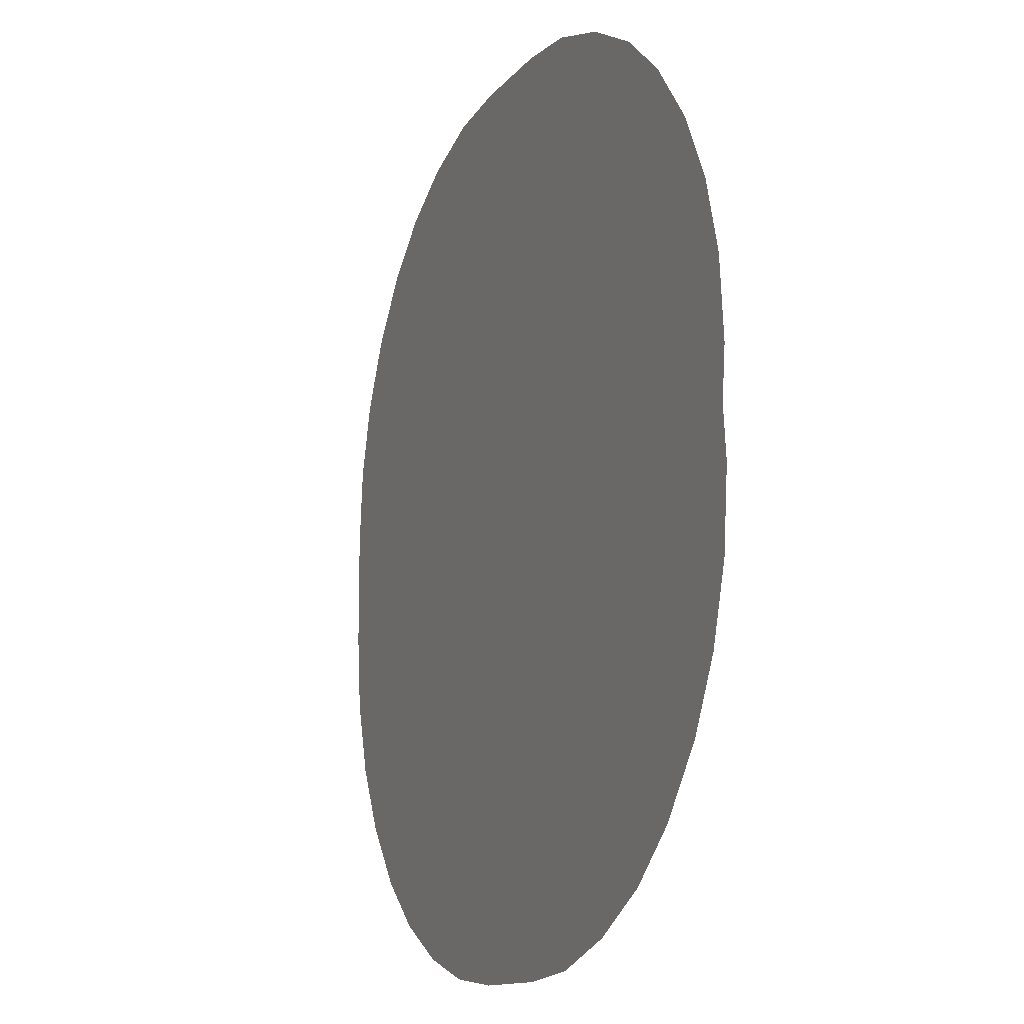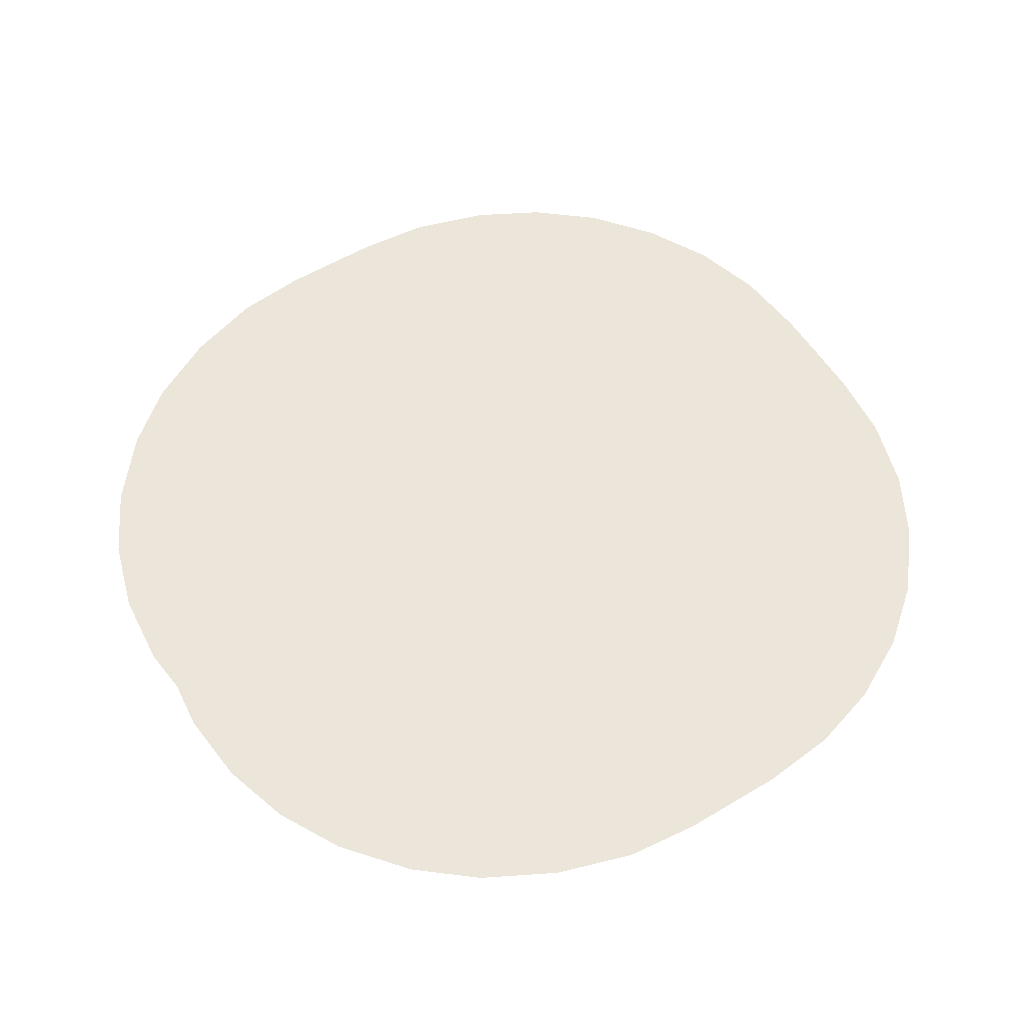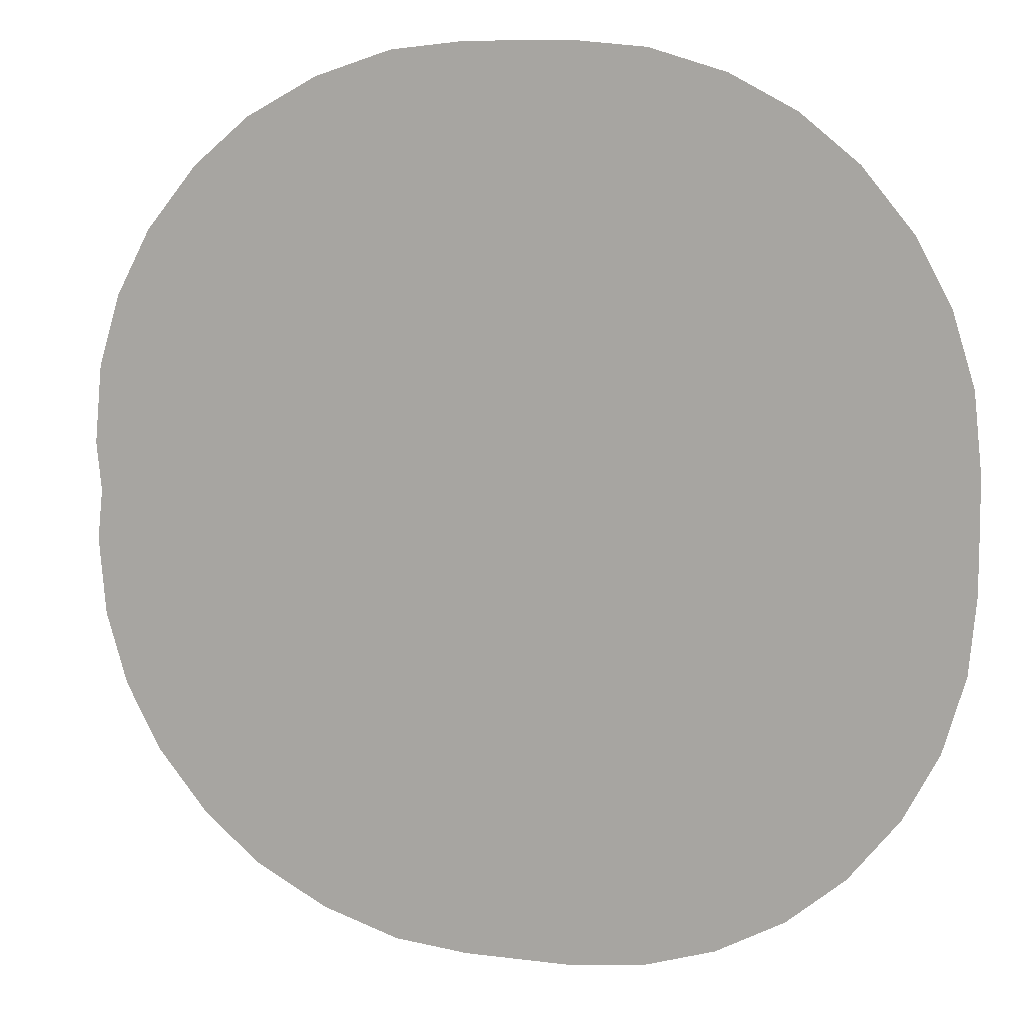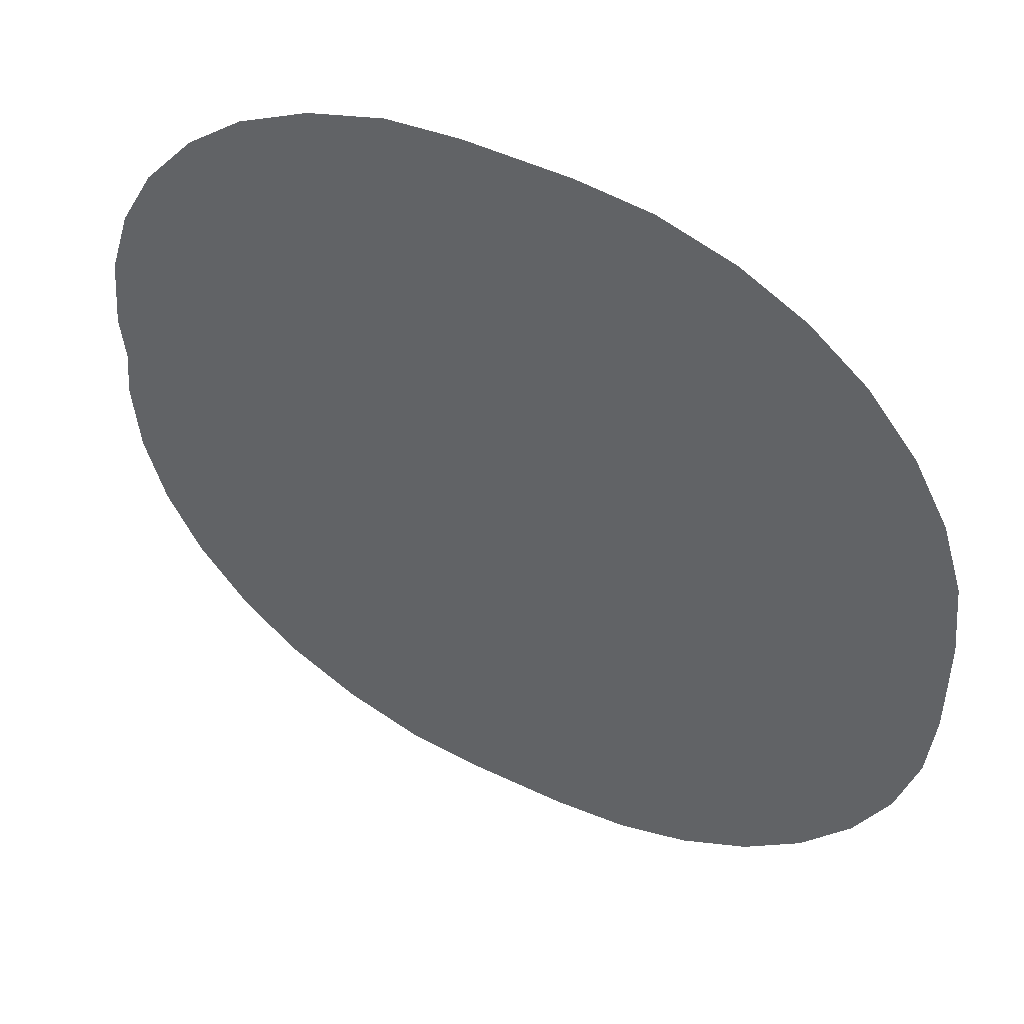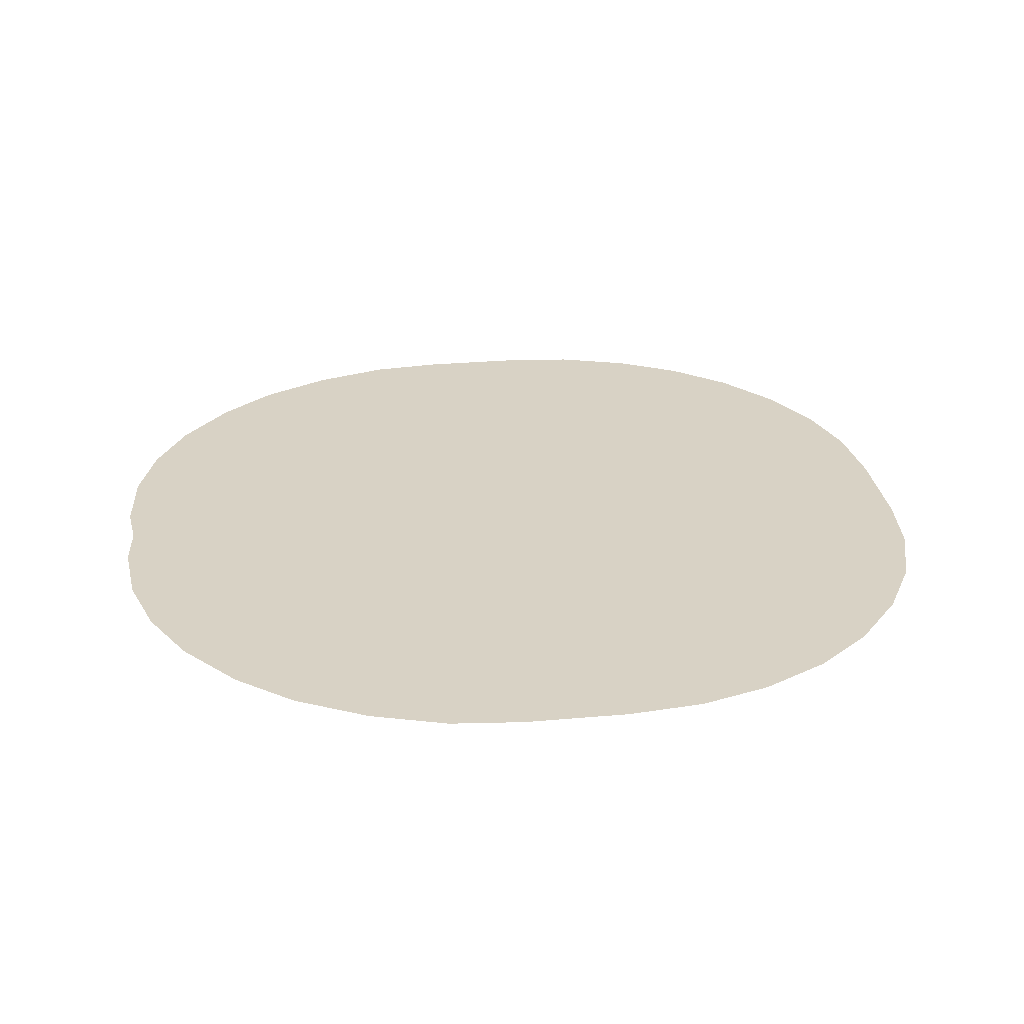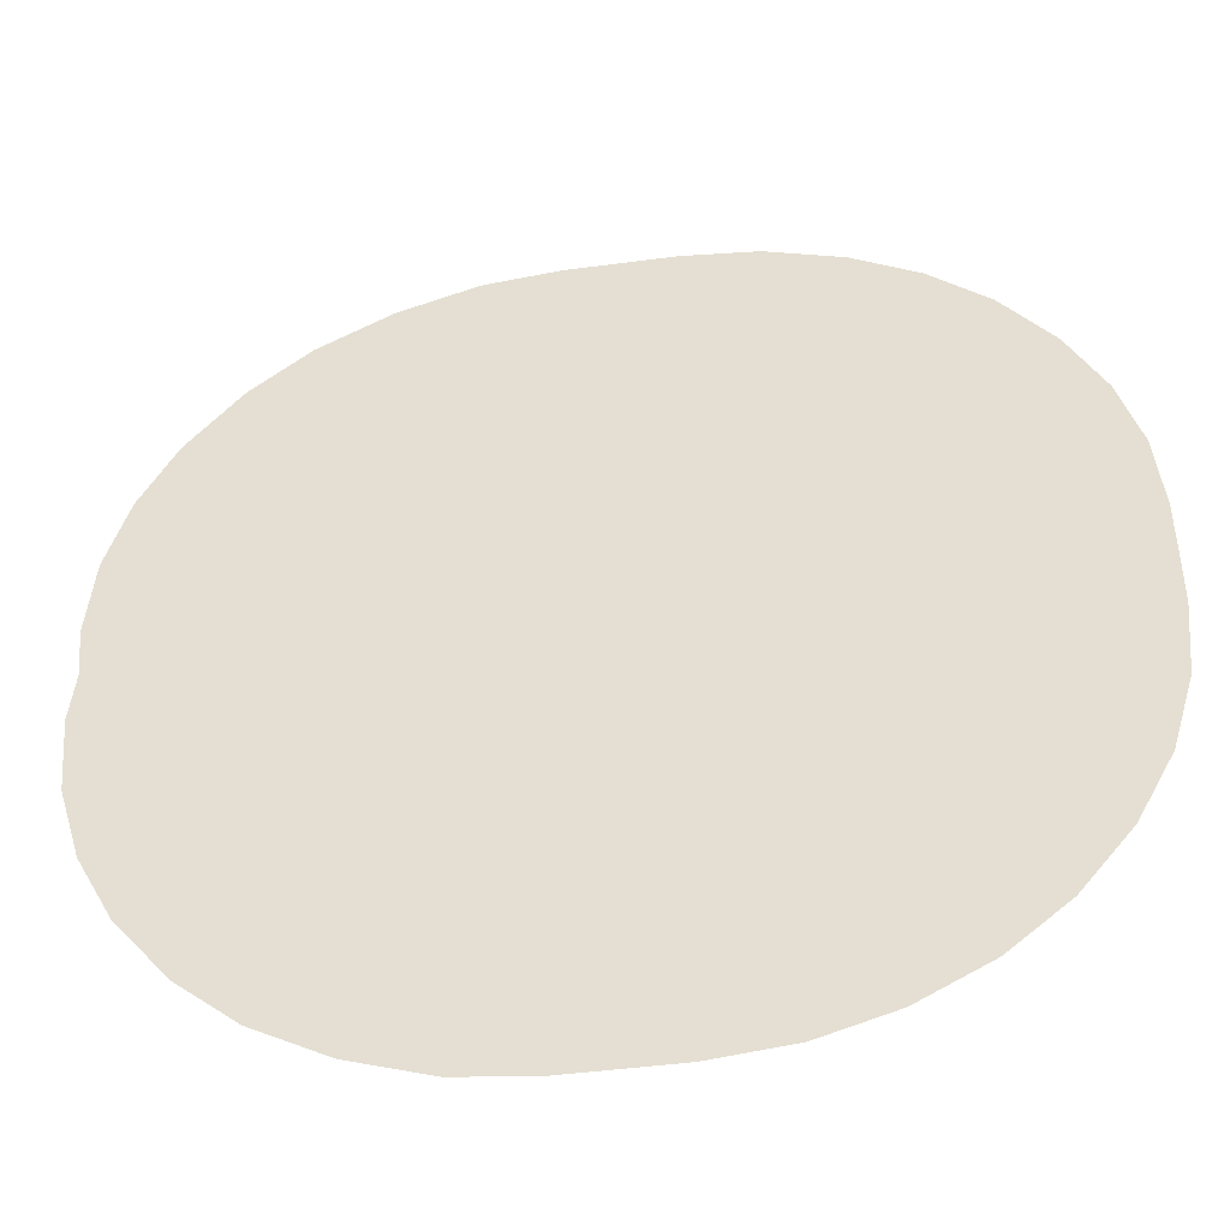
<metadata>
{"format":"obj","ext":"obj","renderer":"f3d","projection":"perspective","resolution":1024,"background":"white","views":[{"elev":-12.4,"azim":67.5,"up":"+Z"},{"elev":57.0,"azim":148.1,"up":"+Y"},{"elev":8.7,"azim":-160.6,"up":"+Z"},{"elev":48.7,"azim":-151.8,"up":"+Z"},{"elev":27.7,"azim":172.2,"up":"+Y"},{"elev":-44.7,"azim":-171.1,"up":"+Z"}]}
</metadata>
<code>
o mid1_Circle.008
v 4.33 -0 1.257
v 0.03529 0 0.03529
v 4.12 -0 1.947
v 1.271 -1e-06 4.255
v 2.021 -1e-06 4.018
v -4.216 0 -0.4989
v -4.219 -0 0.03581
v 3.275 1e-06 -3.123
v 2.718 1e-06 -3.581
v 4.398 -0 0.5065
v 4.348 -0 0.03744
v 4.398 0 -0.4476
v 4.33 0 -1.186
v 3.781 -0 2.582
v 2.718 -1e-06 3.651
v 3.275 -1e-06 3.194
v -1.916 -1e-06 4.029
v -1.182 -1e-06 4.255
v -0.4649 -1e-06 4.325
v 0.5537 -1e-06 4.325
v -4.216 -0 0.5694
v -4.142 -0 1.312
v -3.933 -0 2.002
v -3.593 -0 2.638
v -3.109 -1e-06 3.232
v -2.552 -1e-06 3.689
v -2.552 1e-06 -3.618
v -3.109 1e-06 -3.161
v -3.593 0 -2.567
v -3.933 0 -1.931
v -4.146 0 -1.216
v 2.021 1e-06 -3.948
v 1.271 1e-06 -4.184
v 0.5537 1e-06 -4.255
v -0.4649 1e-06 -4.255
v -1.204 1e-06 -4.176
v -1.894 1e-06 -3.966
v 4.12 0 -1.876
v 3.781 0 -2.512
v 8.016 -0 2.315
v 7.626 -0 3.602
v 2.307 -2e-06 7.91
v 3.708 -2e-06 7.468
v -7.935 0 -0.962
v -7.938 0 0.03587
v 6.047 1e-06 -5.86
v 5.007 1e-06 -6.714
v 8.143 -0 0.9145
v 8.051 0 0.03891
v 8.144 0 -0.8663
v 8.016 0 -2.245
v 6.992 -1e-06 4.788
v 5.007 -2e-06 6.783
v 6.047 -2e-06 5.93
v -3.641 -2e-06 7.488
v -2.271 -2e-06 7.91
v -0.9325 -2e-06 8.042
v 0.9685 -2e-06 8.042
v -7.935 -0 1.032
v -7.795 -0 2.419
v -7.405 -1e-06 3.706
v -6.771 -1e-06 4.892
v -5.867 -2e-06 6.001
v -4.828 -2e-06 6.854
v -4.828 1e-06 -6.784
v -5.867 1e-06 -5.931
v -6.771 1e-06 -4.822
v -7.405 1e-06 -3.636
v -7.803 0 -2.301
v 3.708 1e-06 -7.399
v 2.307 1e-06 -7.84
v 0.9685 1e-06 -7.972
v -0.9325 1e-06 -7.972
v -2.313 1e-06 -7.824
v -3.6 1e-06 -7.434
v 7.626 1e-06 -3.532
v 6.992 1e-06 -4.719
g mid1_Circle.008_mid1_Circle.008_Default_OBJ
f 1 3 2
f 4 2 5
f 6 2 7
f 8 2 9
f 1 2 10
f 10 2 11
f 11 2 12
f 12 2 13
f 2 3 14
f 5 2 15
f 15 2 16
f 16 2 14
f 2 18 17
f 18 2 19
f 19 2 20
f 20 2 4
f 7 2 21
f 21 2 22
f 22 2 23
f 23 2 24
f 24 2 25
f 25 2 26
f 26 2 17
f 2 28 27
f 28 2 29
f 29 2 30
f 30 2 31
f 31 2 6
f 9 2 32
f 32 2 33
f 33 2 34
f 34 2 35
f 35 2 36
f 36 2 37
f 37 2 27
f 2 38 13
f 38 2 39
f 39 2 8
f 3 1 40
f 10 11 49
f 24 62 61
f 37 75 74
f 30 31 69
f 17 18 56
f 12 50 49
f 25 63 62
f 27 65 75
f 18 19 57
f 31 6 44
f 5 43 42
f 9 32 70
f 13 51 50
f 25 26 64
f 38 76 51
f 19 20 58
f 39 77 76
f 32 33 71
f 26 17 55
f 6 7 45
f 4 42 58
f 14 3 41
f 39 8 46
f 21 59 45
f 33 34 72
f 15 53 43
f 28 66 65
f 8 9 47
f 22 60 59
f 35 73 72
f 16 54 53
f 28 29 67
f 1 10 48
f 23 61 60
f 36 74 73
f 14 52 54
f 29 30 68
f 3 40 41
f 10 49 48
f 24 61 23
f 37 74 36
f 30 69 68
f 17 56 55
f 12 49 11
f 25 62 24
f 27 75 37
f 18 57 56
f 31 44 69
f 5 42 4
f 9 70 47
f 13 50 12
f 25 64 63
f 38 51 13
f 19 58 57
f 39 76 38
f 32 71 70
f 26 55 64
f 6 45 44
f 4 58 20
f 14 41 52
f 39 46 77
f 21 45 7
f 33 72 71
f 15 43 5
f 28 65 27
f 8 47 46
f 22 59 21
f 35 72 34
f 16 53 15
f 28 67 66
f 1 48 40
f 23 60 22
f 36 73 35
f 14 54 16
f 29 68 67

</code>
